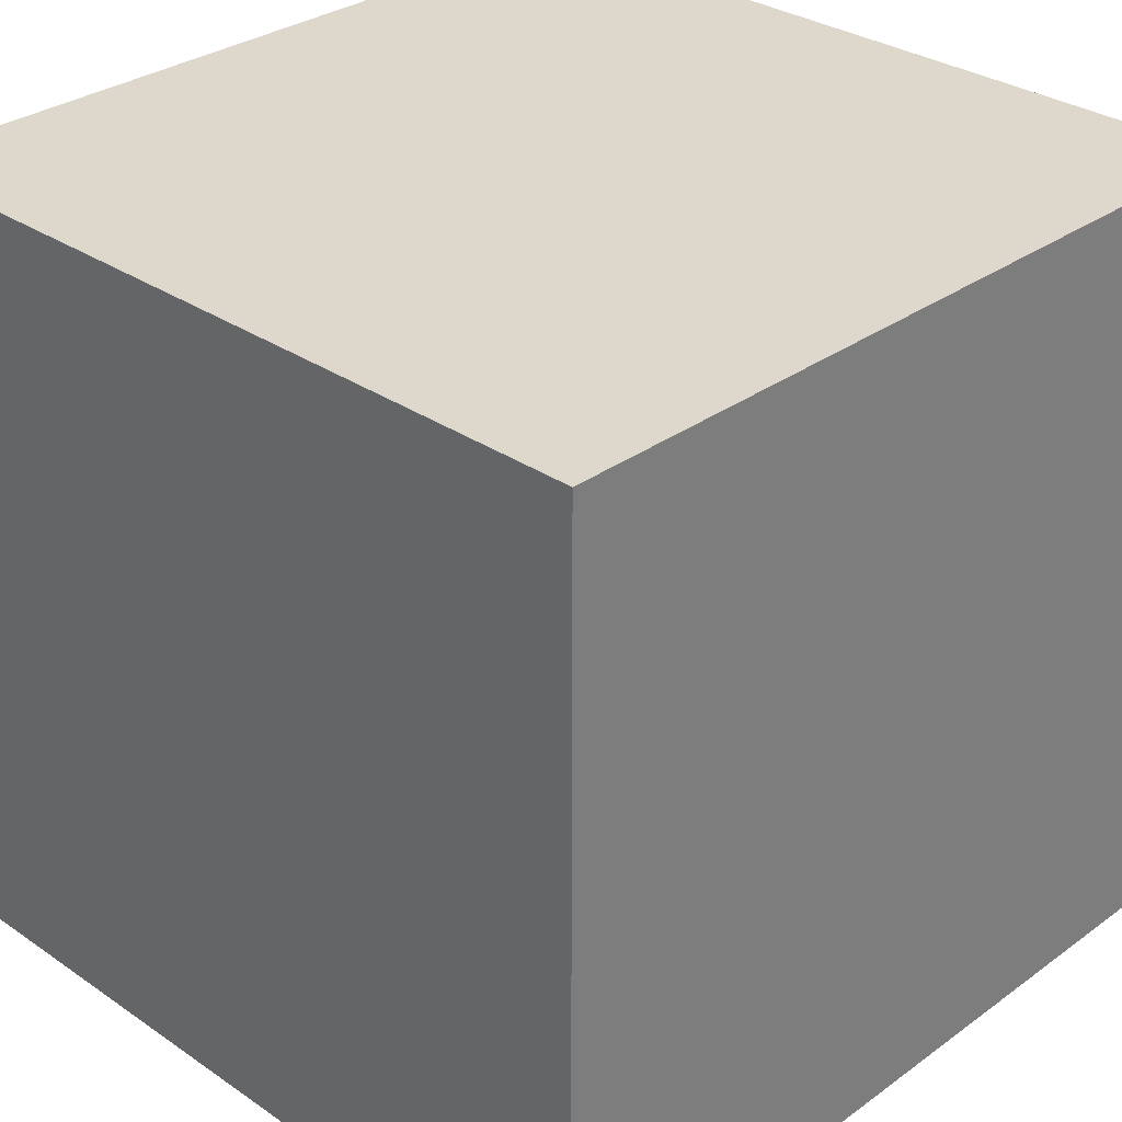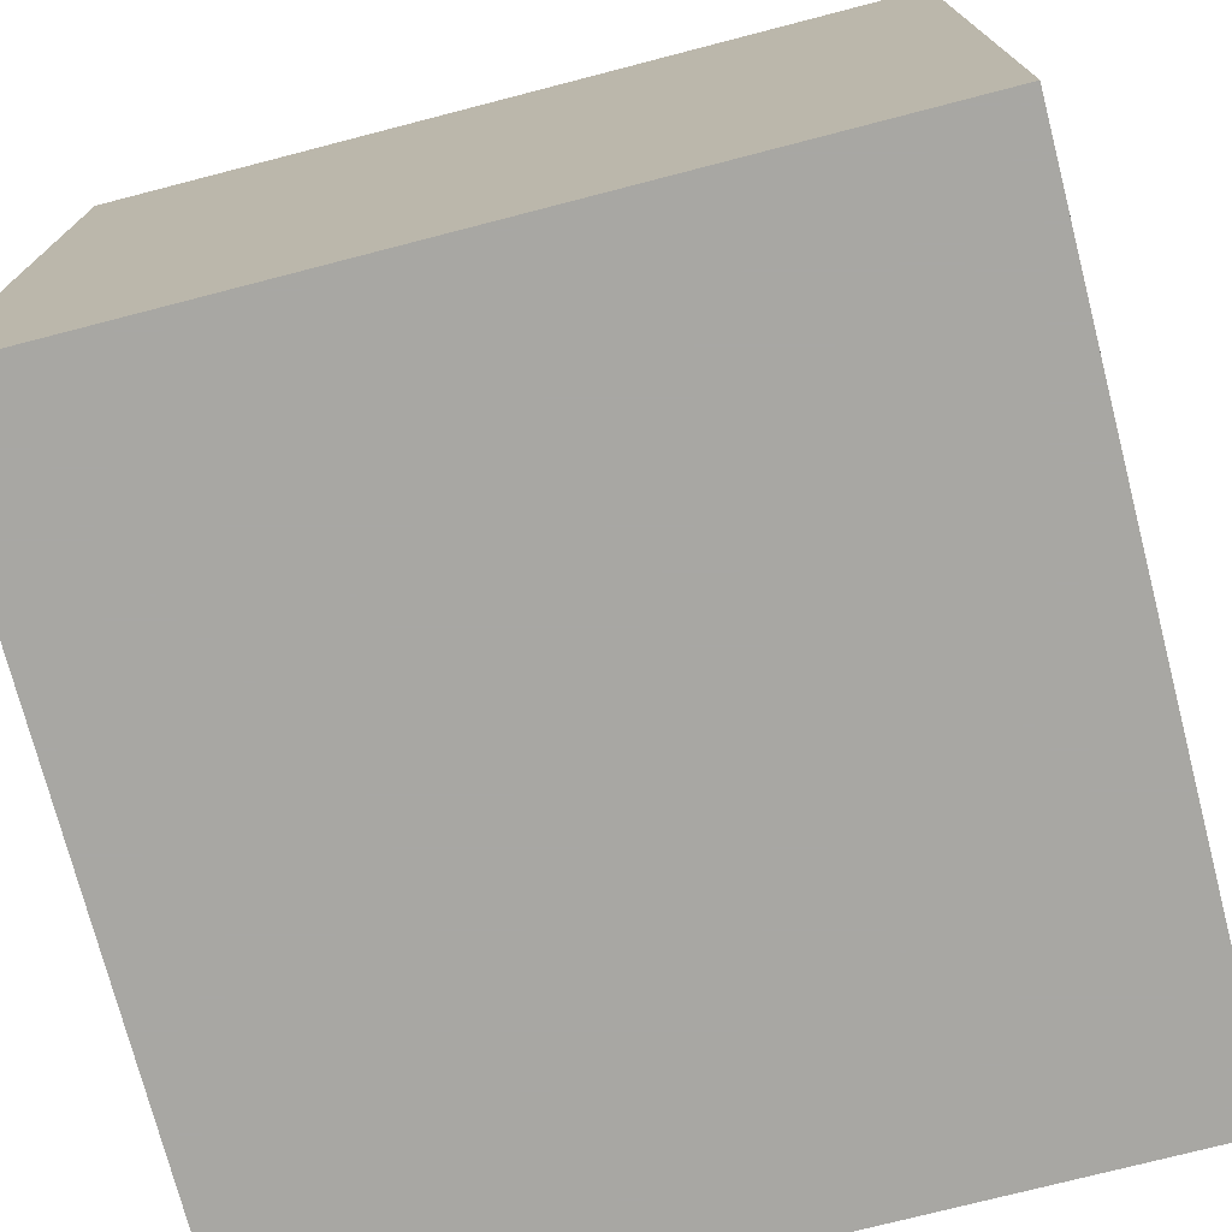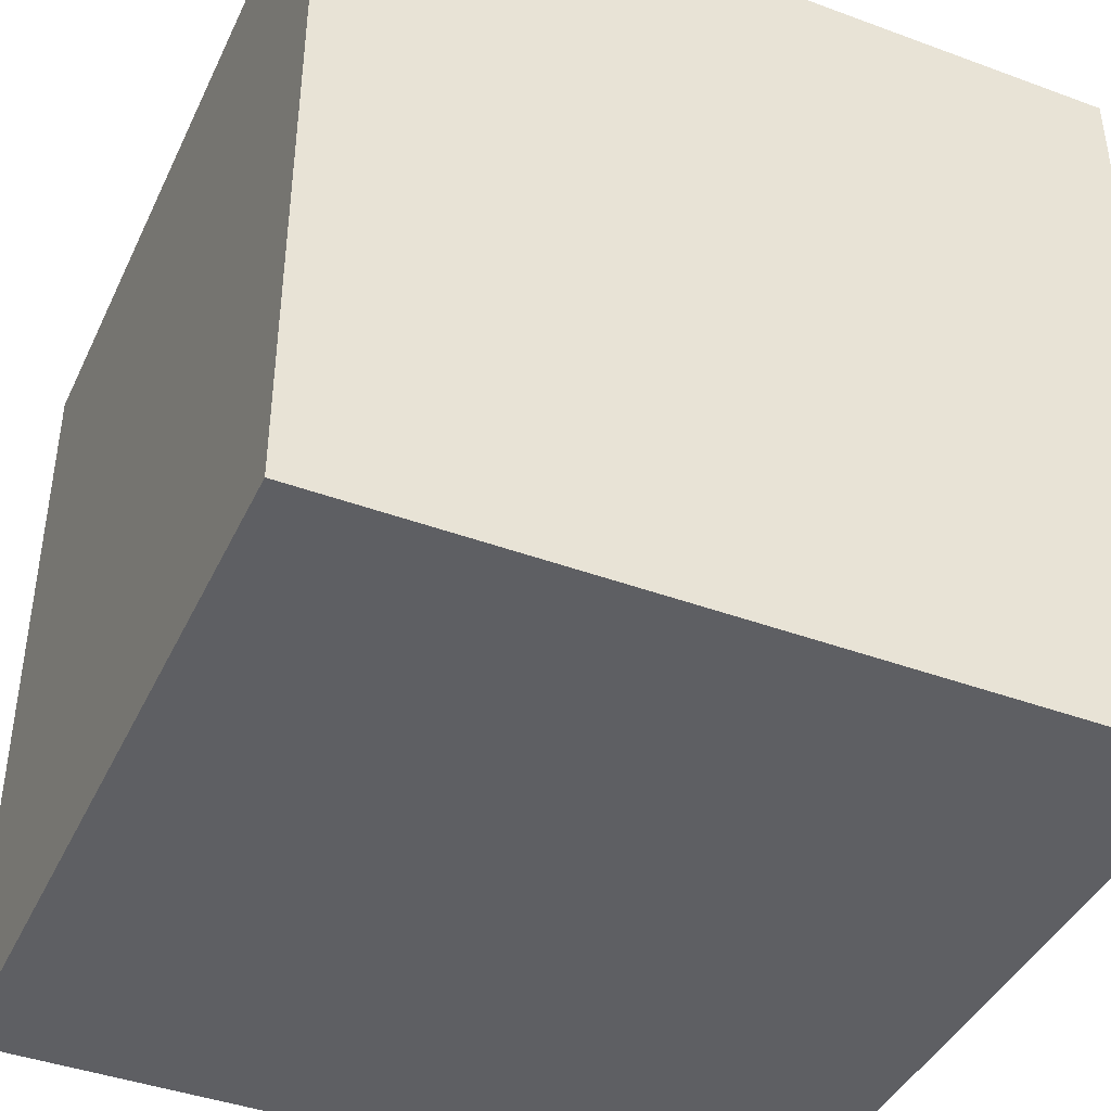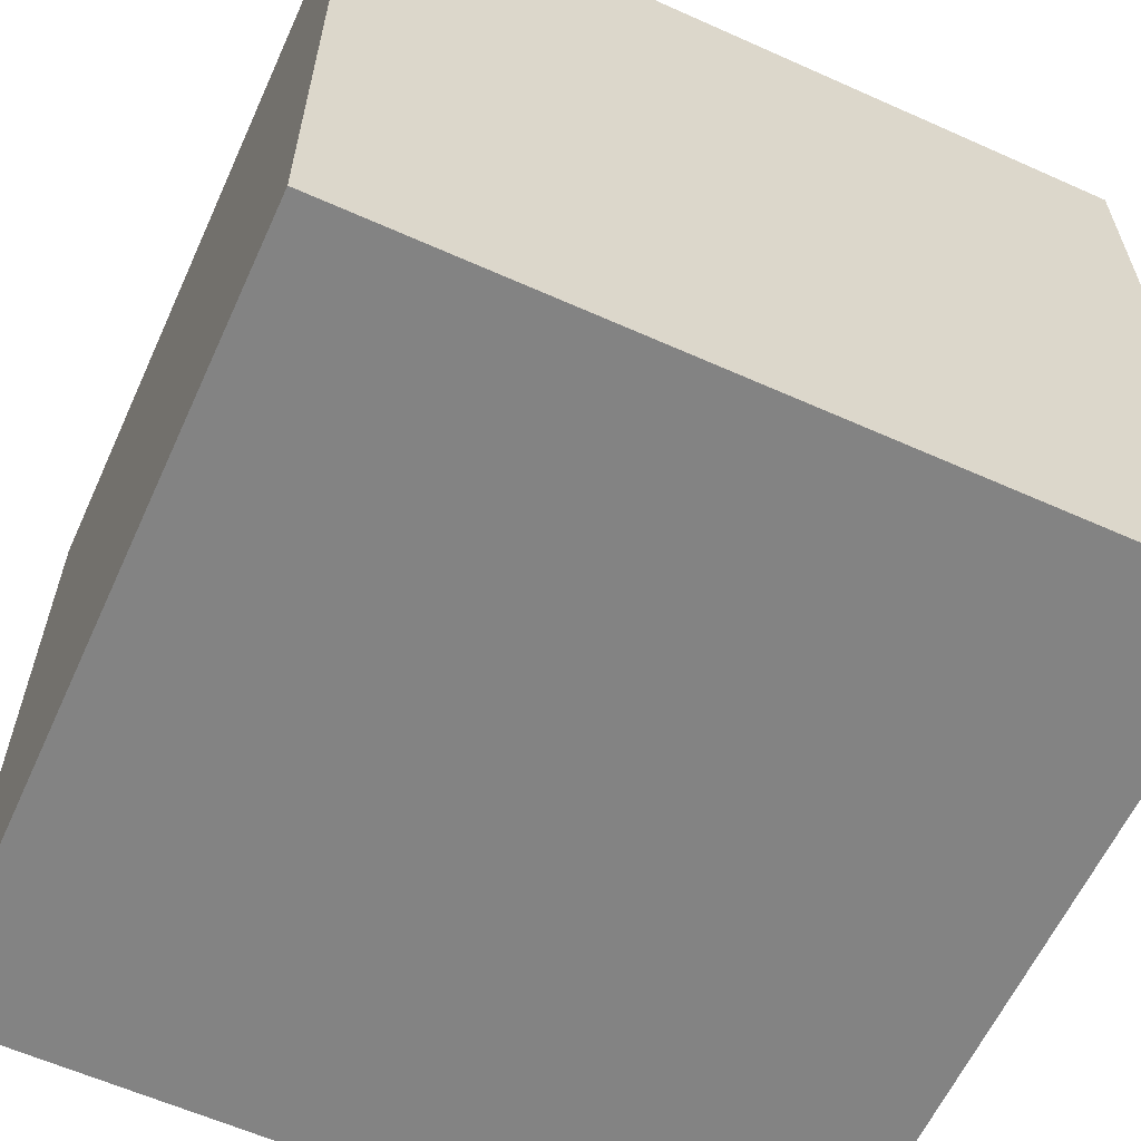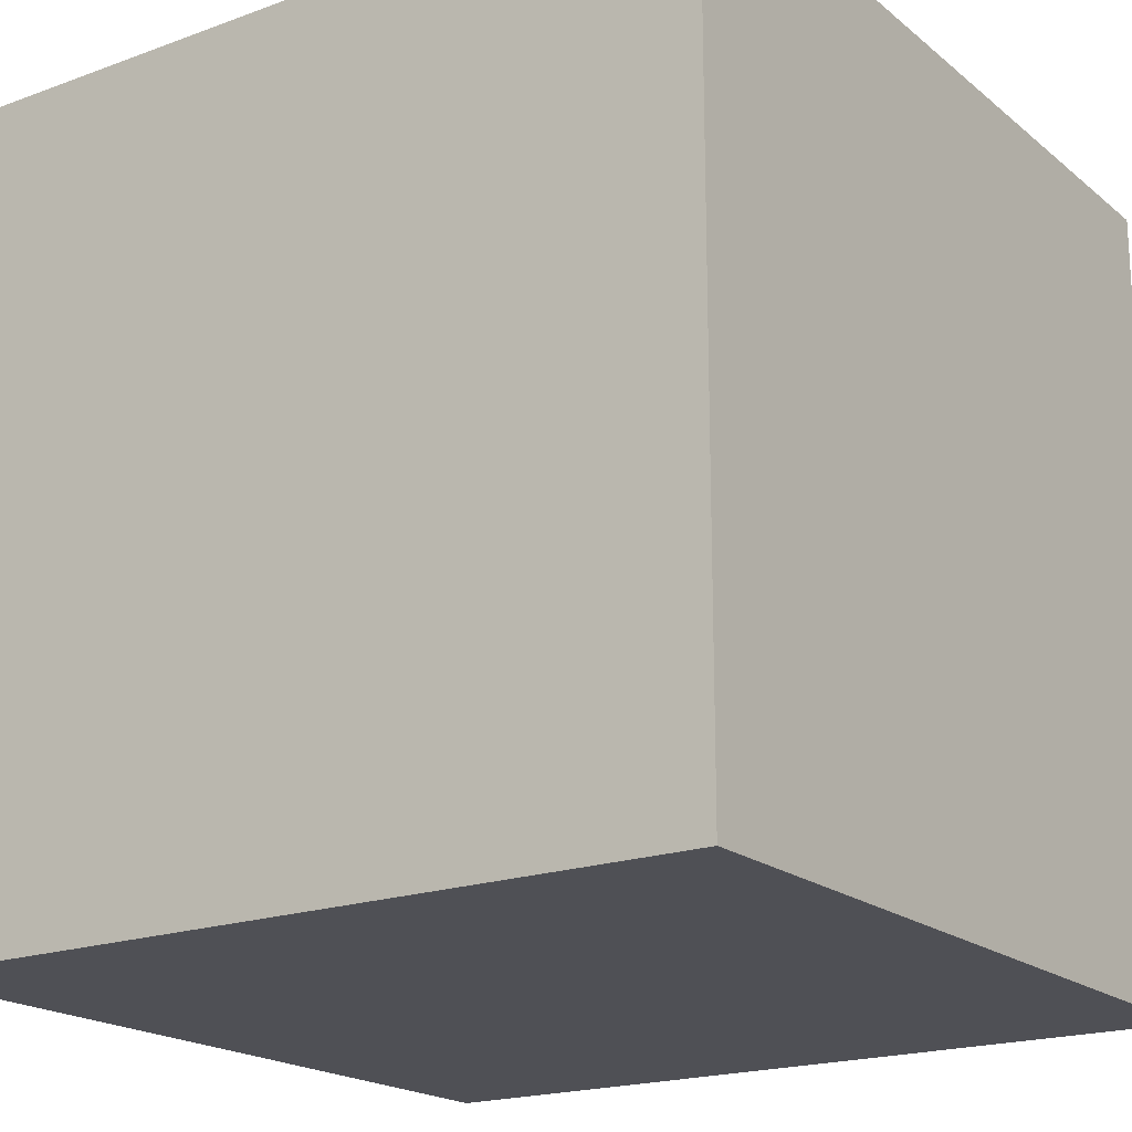
<metadata>
{"format":"obj","ext":"obj","renderer":"f3d","projection":"perspective","resolution":1024,"background":"white","views":[{"elev":31.1,"azim":44.2,"up":"+Z"},{"elev":-74.5,"azim":104.5,"up":"+Y"},{"elev":-41.9,"azim":-23.9,"up":"+Z"},{"elev":-61.0,"azim":-24.5,"up":"+Z"},{"elev":-19.4,"azim":-55.6,"up":"+Z"}]}
</metadata>
<code>
o bell_128
v -0.3945 1.5 -0.5889
v -0.3945 1.4 -0.5889
v -0.3391 1.5 -0.1637
v -0.4983 1.5 -0.0212
v -0.2606 1.5 -0.5798
v -1.07 1.5 -0.7458
v -0.9749 1.5 -0.8126
v -1.002 1.5 -0.4356
v -1.002 1.4 -0.4356
v -0.206 1.5 -0.5754
v -0.206 1.4 -0.5754
v -0.8098 1.5 -0.2301
v -1.033 1.5 -0.4982
v -1.033 1.4 -0.4982
v -0.4018 1.5 -0.1086
v -1.12 1.5 -0.7272
v -0.9517 1.5 -0.3765
v -0.9517 1.4 -0.3765
v -0.3587 1.5 -0.5809
v -1.5 -1.5 1.5
v -0.8333 0.695 -1.5
v -0.7812 -1.5 -0.1823
v -0.7292 1.5 -1.172
v -0.9377 1.5 -0.7707
v -0.9387 1.5 -0.3594
v -0.9115 -0.3646 1.5
v -0.795 1.5 -0.2199
v -0.3041 1.5 -0.5765
v -0.2648 1.5 -0.2241
v -1.022 1.5 -0.466
v -1.022 1.4 -0.466
v -0.2841 1.5 -0.1838
v -0.9278 1.5 -0.3271
v -0.417 1.5 -0.6042
v -0.417 1.4 -0.6042
v -0.7191 1.5 -0.1268
v 0.3255 -1.074 1.5
v 0.6315 0.4427 1.5
v 0.3125 1.042 1.5
v 0.4167 -0.3906 1.5
v 0.4167 -1.5 -0.8333
v 0.651 -1.5 0.5599
v 0.4557 -1.5 -0.2083
v -0.1302 -1.5 -1.5
v 0.2083 -1.5 -1.25
v -0.1302 -1.5 1.5
v 0.07812 -1.5 0.6771
v 0.2051 1.5 -0.9017
v -0.153 1.5 0.8927
v 0.1302 1.5 -1.5
v -0.1302 1.5 1.5
v -0.1219 -0.6706 -1.5
v -0.3587 1.4 -0.5809
v -0.6989 1.5 -0.6981
v -0.4453 1.5 -0.5989
v -0.9412 1.5 -0.7896
v -0.9412 1.4 -0.7896
v -1.109 1.5 -0.6651
v -0.4453 1.4 -0.5989
v -0.2523 1.5 -0.3268
v -0.2523 1.4 -0.3268
v -0.9938 1.5 -0.8091
v -0.9938 1.4 -0.8091
v -0.5467 1.5 -0.6435
v -0.795 1.4 -0.2199
v -0.1932 1.5 -0.5337
v -0.1932 1.4 -0.5337
v -0.5768 1.5 -0.6476
v -0.1823 -1.146 1.5
v 0 0.4687 1.5
v -0.05208 -0 1.5
v -0.1823 1.068 1.5
v -0.1823 -0.4818 1.5
v -0.2865 -1.5 -1.029
v -0.1562 -1.5 0.1042
v -0.03906 -1.5 1.276
v -0.1562 -1.5 -0.4167
v -0.3209 1.5 -0.588
v -0.2685 1.5 -0.2308
v -0.2685 1.4 -0.2308
v -0.5068 1.5 -0.01469
v -0.4897 1.5 -0.0277
v -0.4897 1.4 -0.0277
v -0.823 1.5 -0.7335
v -0.9265 1.5 -0.763
v -1.118 1.5 -0.6879
v -1.087 1.5 -0.7573
v -1.087 1.4 -0.7573
v -0.3071 1.5 -0.1501
v -0.3071 1.4 -0.1501
v 1.25 0.1562 1.5
v 1.003 -1.5 -0.01302
v 1.5 -1.5 -1.5
v 1.5 -1.5 1.5
v 1.5 1.5 1.5
v 0.472 1.5 0.04232
v -0.2251 1.5 -0.3907
v -0.2251 1.4 -0.3907
v -1.013 1.5 -0.4432
v -0.5186 1.5 -0.6243
v -0.4421 1.5 -0.06111
v -0.9984 1.5 -0.4167
v -0.6723 1.5 -0.0619
v -0.6723 1.4 -0.0619
v -0.1856 1.5 -0.5449
v -0.5674 1.5 -0.6494
v -0.6244 1.5 0.03677
v -0.6244 1.4 0.03677
v -0.7684 1.5 -0.7291
v -0.7684 1.4 -0.7291
v -0.2112 1.5 -0.4471
v -0.2112 1.4 -0.4471
v -0.7967 1.5 -0.7238
v -0.7967 1.4 -0.7238
v -1.126 1.5 -0.6031
v -1.022 1.5 -0.4905
v -1.022 1.4 -0.4905
v -0.358 1.5 -0.1601
v -0.358 1.4 -0.1601
v -0.2481 1.5 -0.357
v -0.5469 0.2083 1.5
v -0.7292 -1.5 -0.625
v -0.5729 -1.5 0.5469
v -0.7356 1.5 -0.1381
v -1.5 0.4167 0.1562
v -1.5 0.2214 1.172
v -1.5 0.2344 -0.6315
v -1.5 0.3906 0.638
v -1.5 -0.1302 -1.5
v -1.5 -0.1302 1.5
v -1.5 0.2214 -1.172
v -1.5 -0.1562 0.1172
v -1.5 1.5 1.5
v -1.5 1.042 0.07812
v -1.5 1.042 -0.4557
v -1.5 -0.625 0.1562
v -1.5 -0.4427 -0.6315
v -1.5 -0.4167 0.9115
v -1.5 -1.5 0.1562
v -1.5 1.5 -1.5
v -1.5 1.5 0.1302
v -1.5 -1.5 -1.5
v -1.5 -1.276 -0.01302
v -0.5186 1.4 -0.6243
v -1.125 1.4 -0.5691
v -0.1934 1.5 -0.5212
v -0.7019 1.5 -0.1151
v -0.7019 1.4 -0.1151
v -0.5754 1.5 0.03734
v -0.5754 1.4 0.03734
v -0.2983 1.5 -0.2594
v -0.2983 1.4 -0.2594
v -0.2012 1.5 -0.4979
v -0.2012 1.4 -0.4979
v -1.055 1.5 -0.7437
v -1.055 1.4 -0.7437
v -0.7382 1.5 -0.725
v -1.109 1.4 -0.6651
v -0.2481 1.4 -0.357
v -0.2606 1.4 -0.5798
v -0.9278 1.4 -0.3271
v -0.8079 1.5 -0.7314
v -1.011 1.5 -0.7961
v -0.2115 1.5 -0.4226
v -0.9984 1.4 -0.4167
v -0.1977 1.5 -0.479
v -0.2464 1.5 -0.3475
v 1.5 1.5 -1.5
v 1.5 -0.0295 0.2895
v 1.5 -0.1302 -1.5
v 1.5 -0.1042 1.5
v 1.5 1.5 -0.1302
v -1.106 1.5 -0.7538
v -1.106 1.4 -0.7538
v -1.276 -0.05208 1.5
v -1.211 -1.5 0.2604
v -1.198 1.5 -0.09115
v -1.125 1.5 -0.5691
v -0.5393 1.5 0.02078
v -0.5393 1.4 0.02078
v -1.011 1.4 -0.7961
v -0.2464 1.4 -0.3475
v -0.1935 1.5 -0.5092
v -0.1935 1.4 -0.5092
v -0.1856 1.4 -0.5449
v -0.9377 1.4 -0.7707
v -0.2399 1.5 -0.5739
v -0.2399 1.4 -0.5739
v -0.1977 1.4 -0.479
v -1.037 1.5 -0.5171
v -0.6836 1.5 -0.06958
v -1.113 1.5 -0.6765
v -0.6989 1.4 -0.6981
v -0.7382 1.4 -0.725
v -0.3209 1.4 -0.588
v -1.07 1.4 -0.7458
v -1.037 1.4 -0.5171
v -0.5768 1.4 -0.6476
v -1.135 1.5 -0.6994
v -1.135 1.4 -0.6994
v -0.9387 1.4 -0.3594
v -0.5831 1.5 0.04858
v -0.8249 1.5 -0.2486
v -0.8249 1.4 -0.2486
v 0.8333 -0.2083 1.5
v -0.8079 1.4 -0.7314
v -0.3041 1.4 -0.5765
v -0.4803 1.5 -0.02948
v -0.4803 1.4 -0.02948
v -0.823 1.4 -0.7335
v -0.2115 1.4 -0.4226
v -0.8514 1.4 -0.7282
v -0.8734 1.5 -0.2982
v -0.8231 1.5 -0.2391
v -0.8514 1.5 -0.7282
v -0.6871 1.5 -0.08849
v -0.6871 1.4 -0.08849
v -1.118 1.4 -0.6879
v -0.9191 1.5 -0.7497
v -0.9191 1.4 -0.7497
v -0.8734 1.4 -0.2982
v -1.013 1.4 -0.4432
v -0.2834 1.5 -0.2451
v -0.9872 1.5 -0.409
v -0.9872 1.4 -0.409
v -0.8231 1.4 -0.2391
v -0.4422 1.4 -0.06111
v -0.3391 1.4 -0.1637
v -0.9228 1.5 -0.7564
v -0.5068 1.4 -0.01469
v -1.096 1.5 -0.648
v -1.096 1.4 -0.648
v -0.5674 1.4 -0.6494
v -0.9265 1.4 -0.763
v -1.126 1.4 -0.6031
v -0.7356 1.4 -0.1381
v -0.9836 1.5 -0.3901
v -0.9836 1.4 -0.3901
v -0.9175 1.5 -0.7492
v -0.7392 1.5 -0.157
v -0.9749 1.4 -0.8126
v -0.1835 1.5 -0.56
v -0.1835 1.4 -0.56
v -0.6836 1.4 -0.06958
v -0.7392 1.4 -0.157
v -0.5574 1.5 0.02906
v -0.5467 1.4 -0.6435
v -0.5831 1.4 0.04858
v -0.2611 1.5 -0.2175
v -0.2611 1.4 -0.2175
v -0.5963 1.5 0.05597
v -0.5963 1.4 0.05597
f 139 176 20
f 130 138 20
f 20 143 139
f 46 69 20
f 20 175 130
f 20 76 46
f 130 126 138
f 176 123 20
f 20 26 175
f 138 143 20
f 138 136 143
f 46 37 69
f 69 73 20
f 20 73 26
f 133 126 130
f 143 142 139
f 139 142 176
f 20 47 76
f 94 37 46
f 175 133 130
f 126 128 138
f 123 47 20
f 76 94 46
f 26 121 175
f 176 22 123
f 37 73 69
f 73 121 26
f 138 132 136
f 142 22 176
f 128 132 138
f 136 142 143
f 121 133 175
f 136 137 142
f 22 75 123
f 75 47 123
f 47 94 76
f 37 40 73
f 73 71 121
f 133 128 126
f 142 122 22
f 132 137 136
f 47 42 94
f 94 40 37
f 128 125 132
f 75 42 47
f 22 77 75
f 40 71 73
f 122 77 22
f 94 205 40
f 71 70 121
f 75 43 42
f 128 134 125
f 132 127 137
f 121 72 133
f 133 134 128
f 122 74 77
f 40 70 71
f 70 72 121
f 125 127 132
f 142 74 122
f 77 43 75
f 43 92 42
f 40 38 70
f 127 131 137
f 92 94 42
f 134 127 125
f 131 142 137
f 205 38 40
f 134 135 127
f 74 43 77
f 94 91 205
f 70 39 72
f 49 141 133
f 52 142 129
f 142 44 74
f 74 41 43
f 169 171 94
f 38 39 70
f 72 51 133
f 49 133 51
f 52 44 142
f 141 134 133
f 131 129 142
f 171 91 94
f 91 38 205
f 177 141 49
f 44 45 74
f 45 41 74
f 41 93 43
f 93 92 43
f 49 81 179
f 251 107 49
f 49 179 246
f 49 246 149
f 202 251 49
f 49 149 202
f 36 177 49
f 135 140 127
f 91 95 38
f 38 95 39
f 96 89 49
f 49 89 15
f 49 15 101
f 4 81 49
f 49 101 208
f 208 82 4
f 208 4 49
f 36 49 107
f 107 103 191
f 191 216 147
f 36 107 191
f 36 191 147
f 141 135 134
f 140 131 127
f 39 51 72
f 3 118 15
f 15 89 3
f 177 36 124
f 124 240 27
f 12 177 124
f 124 27 12
f 178 141 177
f 21 52 129
f 45 93 41
f 93 94 92
f 96 60 151
f 249 32 89
f 79 29 249
f 151 223 79
f 249 89 96
f 96 151 79
f 96 79 249
f 213 33 177
f 177 12 214
f 214 203 213
f 177 214 213
f 171 95 91
f 95 51 39
f 96 48 164
f 97 120 167
f 96 164 97
f 60 96 97
f 97 167 60
f 25 17 237
f 102 8 99
f 177 25 237
f 102 99 177
f 237 224 102
f 177 237 102
f 141 140 135
f 131 140 129
f 48 146 183
f 111 164 48
f 48 183 153
f 166 111 48
f 48 153 166
f 177 33 25
f 178 177 99
f 178 99 30
f 30 116 13
f 13 190 178
f 178 30 13
f 178 140 141
f 21 129 140
f 168 52 21
f 44 93 45
f 49 51 95
f 105 66 146
f 48 5 187
f 48 187 10
f 105 146 48
f 48 10 242
f 48 242 105
f 52 93 44
f 95 171 169
f 5 48 34
f 78 28 5
f 34 78 5
f 199 16 140
f 115 231 58
f 140 178 115
f 58 192 86
f 199 140 115
f 86 199 115
f 115 58 86
f 19 78 34
f 34 1 19
f 140 16 173
f 23 140 173
f 23 173 87
f 56 24 23
f 23 87 6
f 6 155 163
f 7 56 23
f 23 6 163
f 62 7 23
f 23 163 62
f 169 94 93
f 55 34 48
f 48 100 55
f 23 24 85
f 229 219 239
f 85 229 239
f 23 85 239
f 64 100 48
f 48 68 106
f 48 106 64
f 48 23 239
f 84 162 48
f 239 215 84
f 239 84 48
f 95 96 49
f 48 157 54
f 54 68 48
f 162 113 109
f 109 157 48
f 48 162 109
f 50 23 48
f 50 168 21
f 172 48 96
f 168 50 48
f 50 140 23
f 50 21 140
f 170 52 168
f 170 168 169
f 168 172 169
f 172 95 169
f 172 96 95
f 168 48 172
f 170 93 52
f 170 169 93
f 117 31 9
f 116 30 31
f 31 117 116
f 18 117 9
f 31 222 9
f 30 99 31
f 18 114 117
f 18 9 225
f 222 31 99
f 99 8 9
f 9 222 99
f 13 116 117
f 117 14 13
f 114 18 193
f 114 212 117
f 18 225 238
f 165 225 9
f 8 102 9
f 14 117 197
f 110 114 193
f 201 193 18
f 212 114 210
f 117 212 197
f 18 238 17
f 224 237 238
f 238 225 224
f 102 224 225
f 225 165 102
f 165 9 102
f 14 197 13
f 109 113 114
f 114 110 109
f 110 193 194
f 201 221 193
f 201 18 25
f 212 210 84
f 84 215 212
f 206 210 114
f 212 220 197
f 237 17 238
f 17 25 18
f 190 13 197
f 113 162 114
f 157 109 110
f 110 194 157
f 194 193 54
f 54 157 194
f 161 221 201
f 198 193 221
f 210 206 84
f 206 114 162
f 220 212 215
f 239 219 220
f 215 239 220
f 220 232 197
f 197 145 190
f 221 161 33
f 33 213 221
f 25 33 161
f 161 201 25
f 193 198 54
f 221 204 198
f 162 84 206
f 219 229 220
f 156 232 220
f 197 232 145
f 178 190 145
f 68 54 198
f 213 203 204
f 204 221 213
f 204 65 198
f 229 85 234
f 234 220 229
f 156 158 232
f 186 156 220
f 235 145 232
f 145 235 178
f 106 68 198
f 198 233 106
f 203 214 204
f 204 226 65
f 198 65 144
f 220 234 186
f 158 156 218
f 58 231 232
f 232 158 58
f 186 181 156
f 235 232 115
f 115 178 235
f 198 247 233
f 226 204 214
f 12 27 65
f 65 226 12
f 198 144 247
f 65 245 144
f 186 234 85
f 85 24 186
f 192 58 158
f 158 218 192
f 156 196 218
f 231 115 232
f 181 186 63
f 163 155 156
f 156 181 163
f 64 106 233
f 233 247 64
f 226 214 12
f 247 144 64
f 27 240 245
f 245 65 27
f 144 245 59
f 24 56 186
f 86 192 218
f 196 156 6
f 174 218 196
f 62 163 181
f 181 63 62
f 57 63 186
f 155 6 156
f 100 64 144
f 144 59 100
f 245 152 59
f 57 186 56
f 218 200 86
f 218 174 200
f 174 196 88
f 63 57 241
f 240 124 236
f 236 245 240
f 55 100 59
f 119 152 245
f 2 59 152
f 56 7 57
f 199 86 200
f 6 87 88
f 88 196 6
f 16 199 200
f 200 174 16
f 87 173 174
f 174 88 87
f 63 241 62
f 241 57 7
f 236 148 245
f 124 36 236
f 59 35 55
f 119 228 152
f 148 119 245
f 59 2 35
f 159 2 152
f 174 173 16
f 7 62 241
f 148 236 36
f 36 147 148
f 34 55 35
f 228 119 3
f 228 80 152
f 119 148 227
f 35 2 34
f 53 2 159
f 61 159 152
f 118 3 119
f 228 250 80
f 223 151 152
f 152 80 223
f 15 118 119
f 119 227 15
f 227 148 217
f 1 34 2
f 19 1 2
f 2 53 19
f 98 53 159
f 61 182 159
f 61 152 60
f 147 216 217
f 217 148 147
f 90 228 3
f 3 89 90
f 250 228 90
f 29 79 80
f 80 250 29
f 79 223 80
f 151 60 152
f 227 101 15
f 217 83 227
f 53 98 112
f 120 97 98
f 98 159 120
f 60 167 182
f 182 61 60
f 167 120 159
f 159 182 167
f 89 32 90
f 32 249 250
f 250 90 32
f 249 29 250
f 227 209 101
f 83 217 104
f 83 209 227
f 78 19 53
f 53 195 78
f 112 207 53
f 98 211 112
f 97 164 98
f 216 191 244
f 244 217 216
f 208 101 209
f 83 104 230
f 244 104 217
f 82 208 209
f 209 83 82
f 207 195 53
f 154 207 112
f 211 98 164
f 112 211 111
f 4 82 83
f 83 230 4
f 230 104 180
f 191 103 104
f 104 244 191
f 195 207 78
f 207 154 160
f 189 154 112
f 164 111 211
f 81 4 230
f 230 180 81
f 150 180 104
f 103 107 104
f 28 78 207
f 207 160 28
f 154 188 160
f 166 153 154
f 154 189 166
f 111 166 189
f 189 112 111
f 179 81 180
f 246 179 180
f 180 150 246
f 104 108 150
f 108 104 107
f 5 28 160
f 154 67 188
f 160 188 5
f 149 246 150
f 248 150 108
f 184 67 154
f 188 67 11
f 187 5 188
f 153 183 184
f 184 154 153
f 202 149 150
f 150 248 202
f 108 252 248
f 107 251 252
f 252 108 107
f 146 66 67
f 67 184 146
f 10 187 188
f 188 11 10
f 11 67 185
f 184 183 146
f 248 252 202
f 251 202 252
f 66 105 67
f 185 243 11
f 185 67 105
f 11 243 10
f 105 242 243
f 243 185 105
f 242 10 243

</code>
